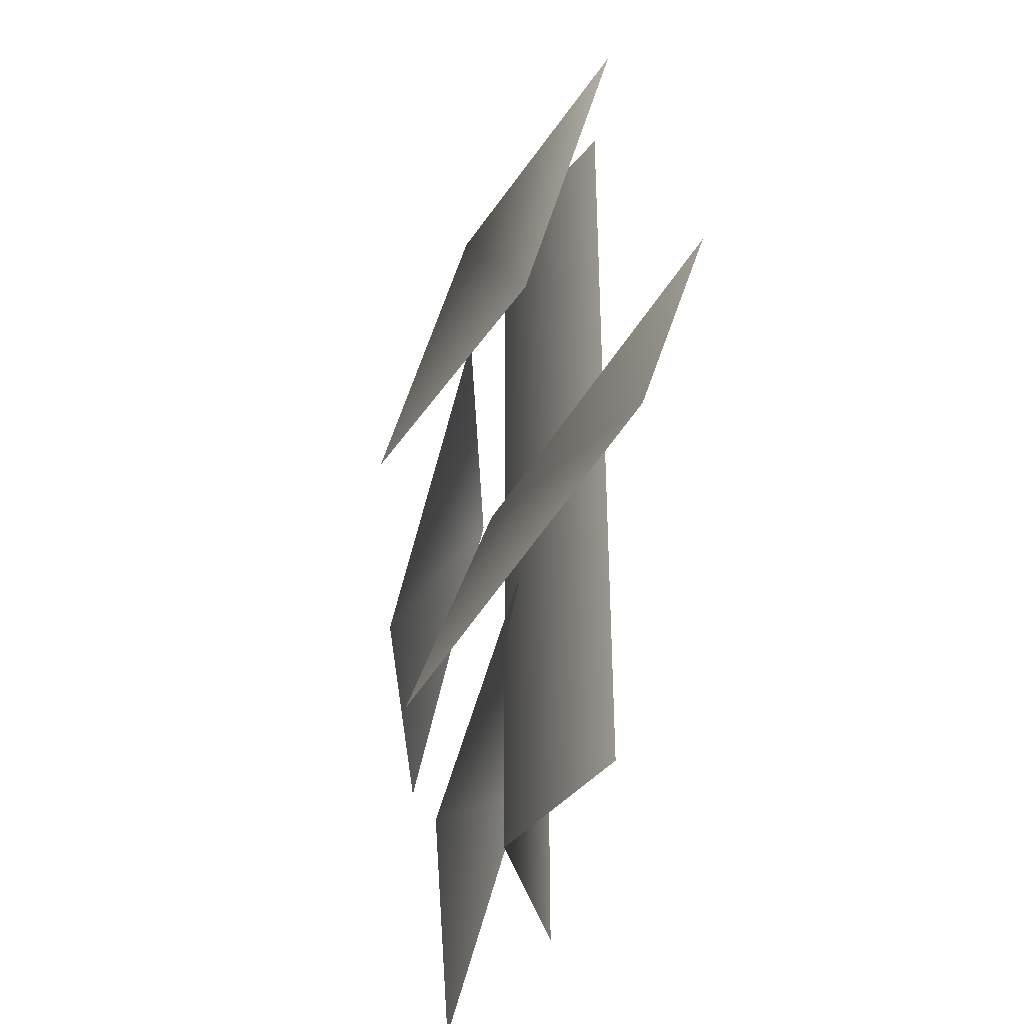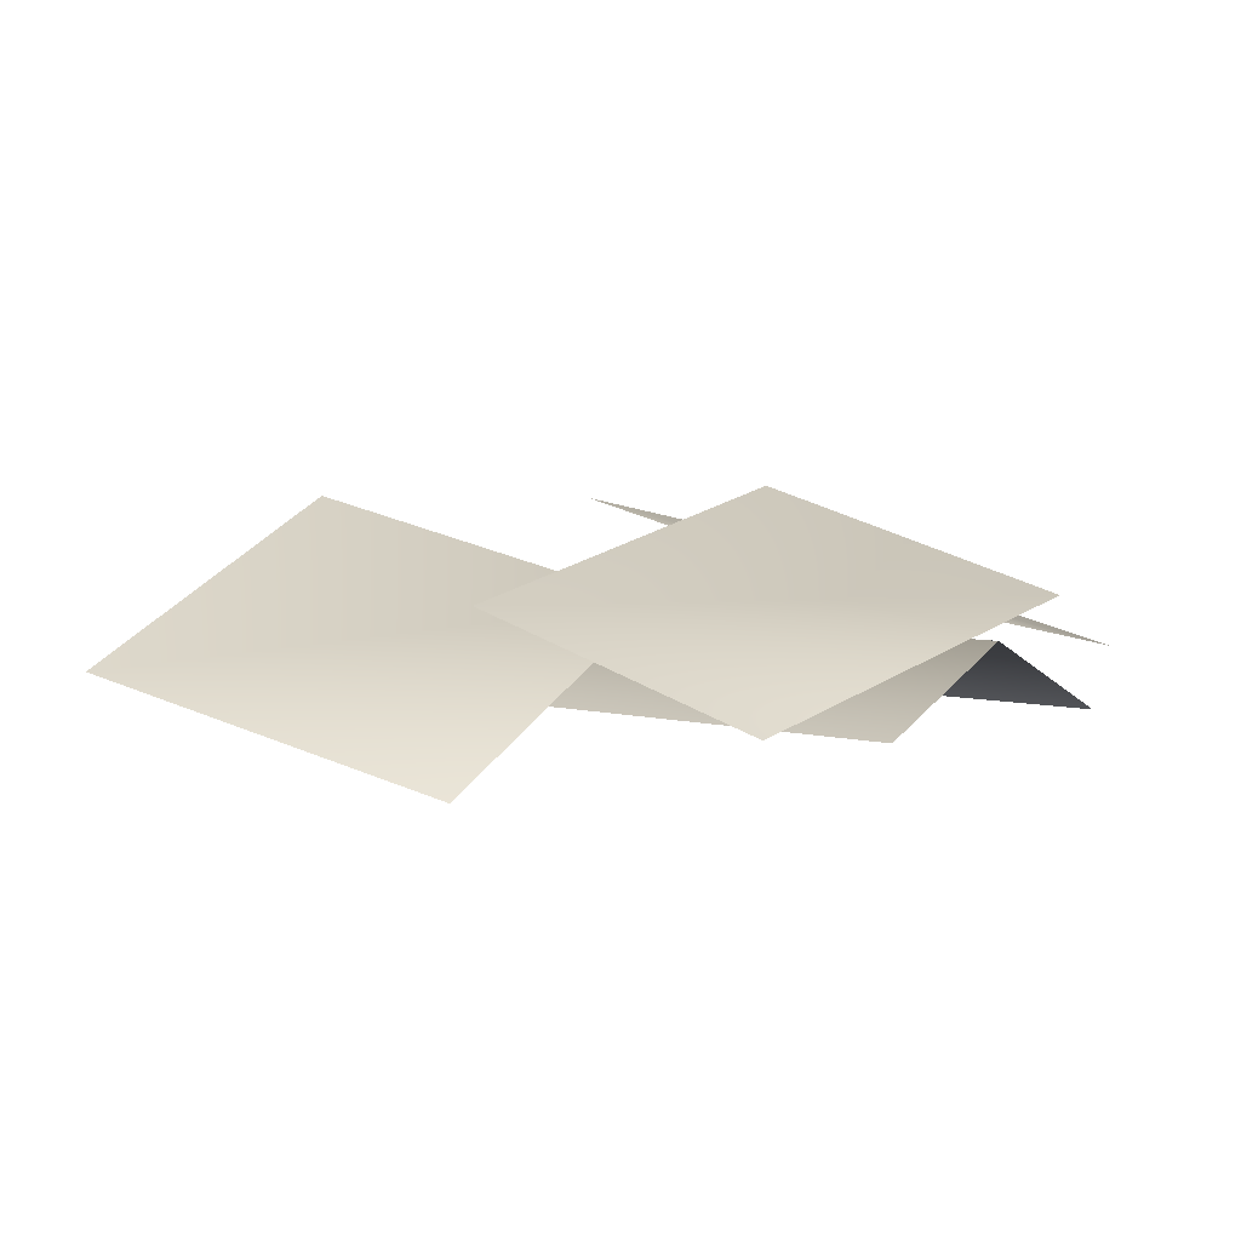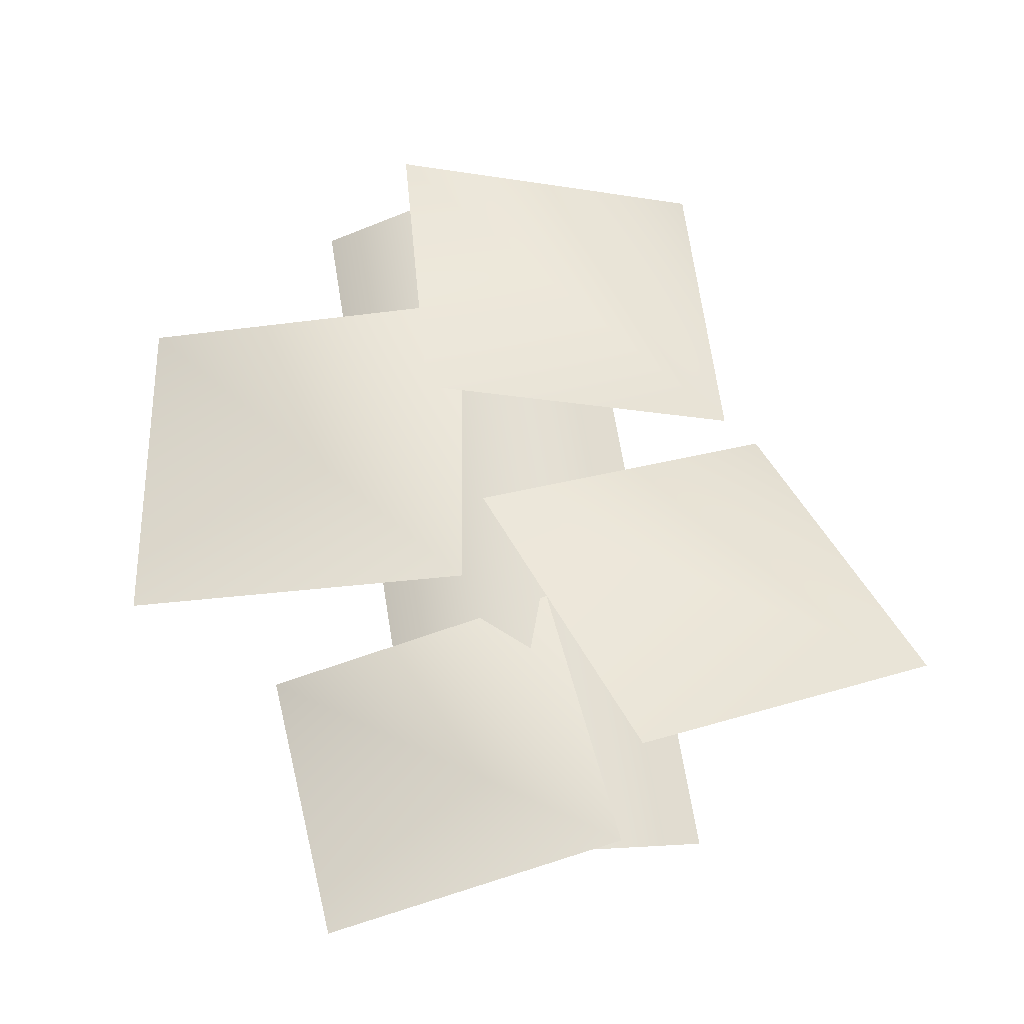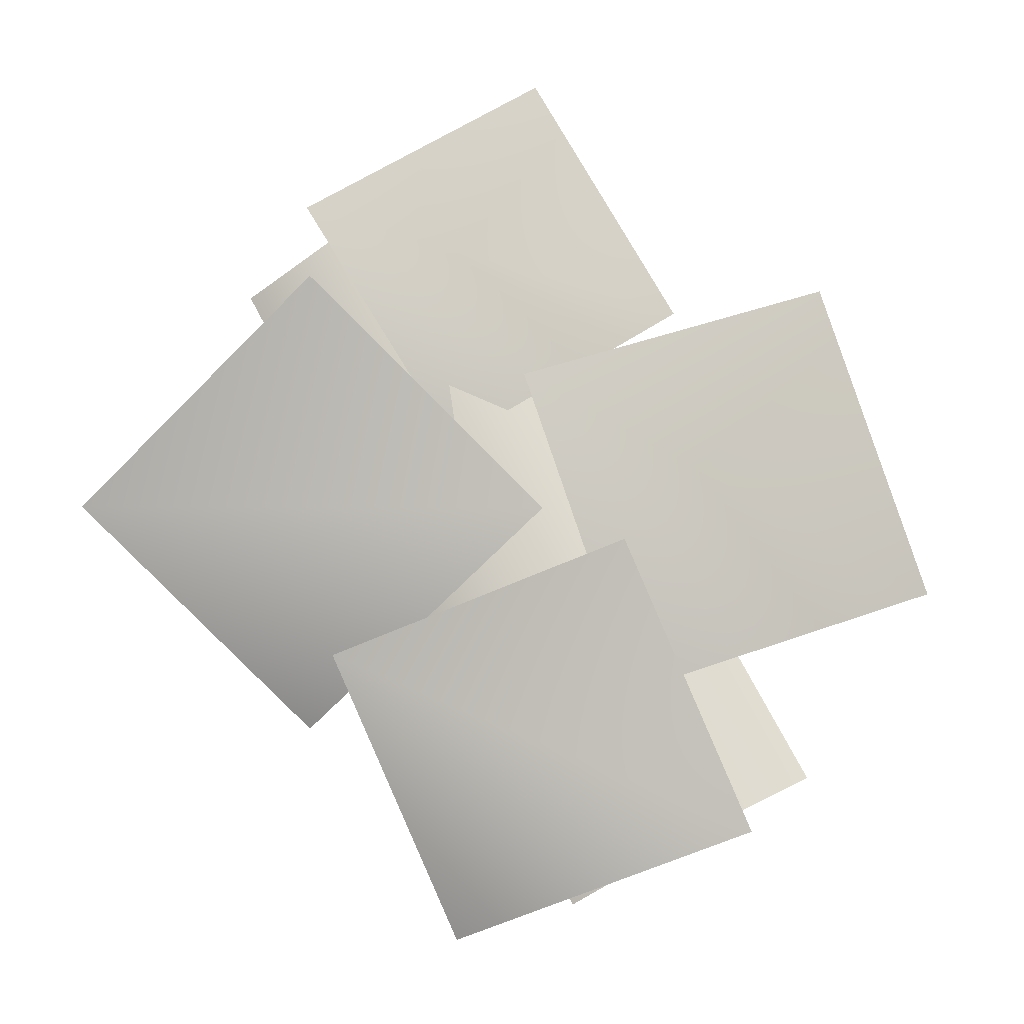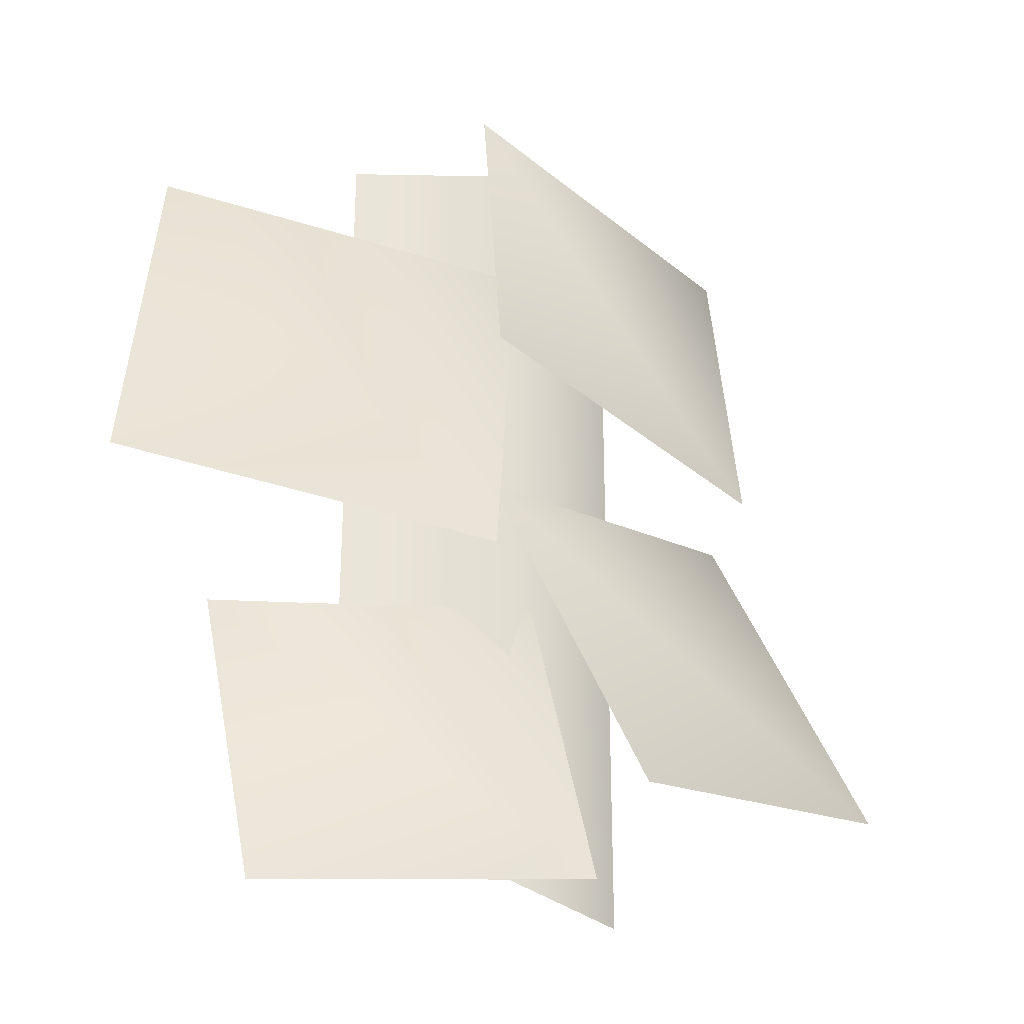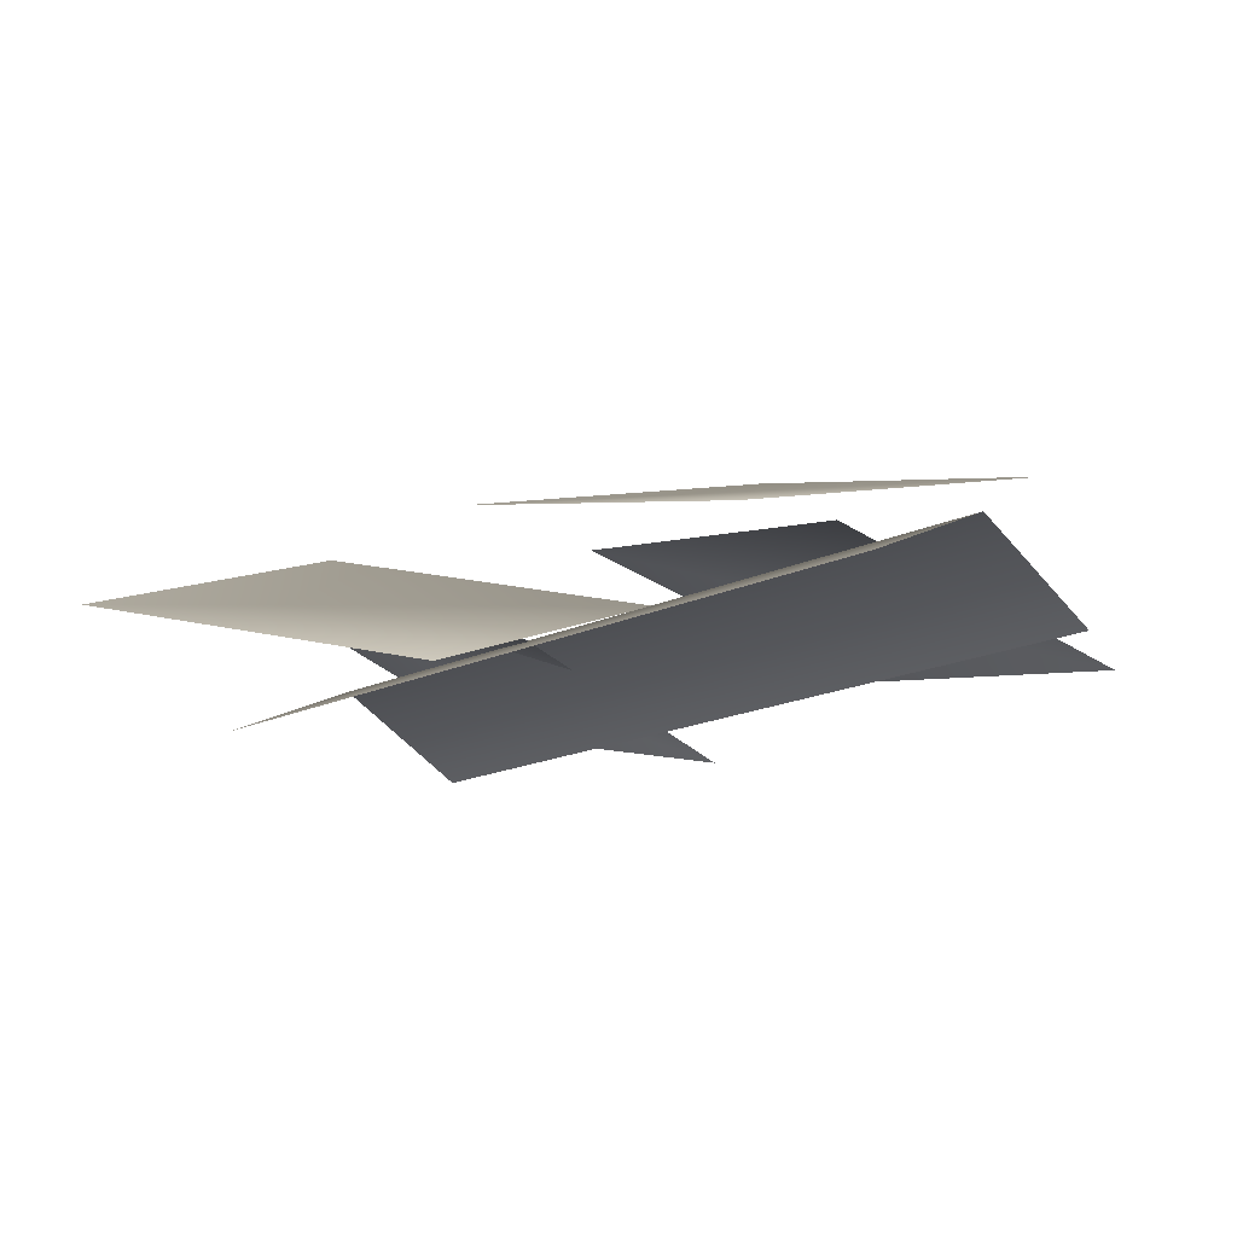
<metadata>
{"format":"obj","ext":"obj","renderer":"f3d","projection":"perspective","resolution":1024,"background":"white","views":[{"elev":-40.9,"azim":80.0,"up":"+Y"},{"elev":4.9,"azim":131.6,"up":"+Z"},{"elev":68.2,"azim":-9.3,"up":"+Z"},{"elev":75.3,"azim":152.0,"up":"+Z"},{"elev":-29.8,"azim":-26.9,"up":"+Y"},{"elev":-17.3,"azim":133.6,"up":"+Z"}]}
</metadata>
<code>
g p042v001_m
v -0.07274 0.3558 -0.2839
v -0.5145 0.4174 -0.3744
v -0.448 0.8579 -0.459
v -0.006308 0.7963 -0.3685
v 0.5465 0.1852 -0.4589
v 0.1206 0.09289 -0.2828
v -0.02173 0.5069 -0.4003
v 0.4041 0.5992 -0.5764
v 0.3302 0.5597 -0.3805
v -0.07877 0.6258 -0.2636
v -0.05222 1.035 -0.3669
v 0.3567 0.9686 -0.4838
v 0.1937 1 -0.5
v 0.1937 0 -0.5
v 0.008257 0 -0.4124
v 0.008257 1 -0.4124
v -0.1771 0 -0.5
v -0.1771 1 -0.5
v 0.0746 -0.01689 -0.326
v -0.3136 -0.05957 -0.3999
v -0.3453 0.3151 -0.4967
v 0.04289 0.3578 -0.4228
g p042v001_m_0
f 3 2 1
f 4 3 1
f 7 6 5
f 8 7 5
f 11 10 9
f 12 11 9
f 15 14 13
f 16 15 13
f 17 15 16
f 18 17 16
f 21 20 19
f 22 21 19

</code>
